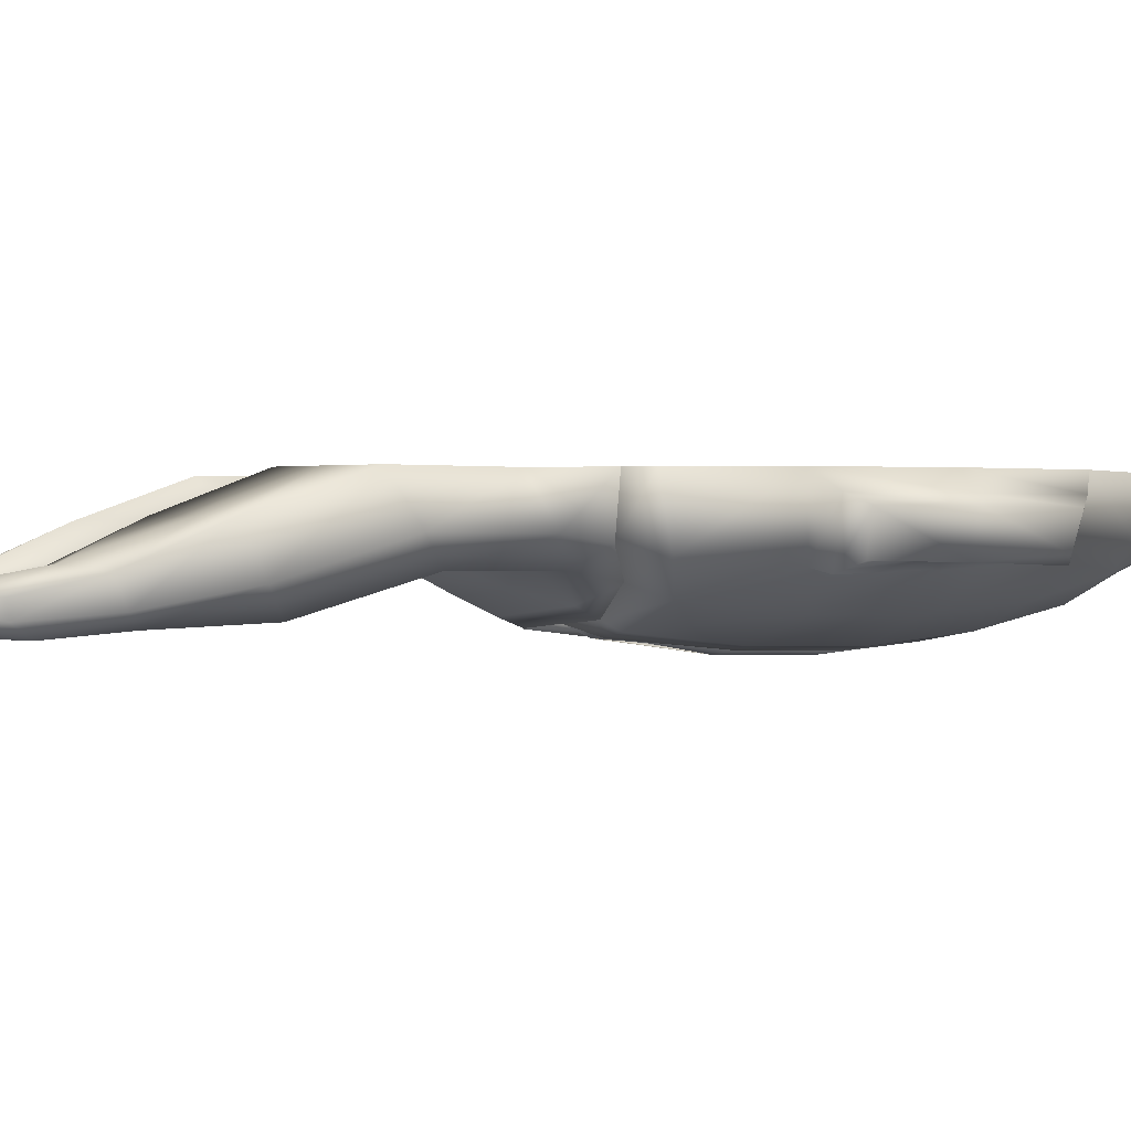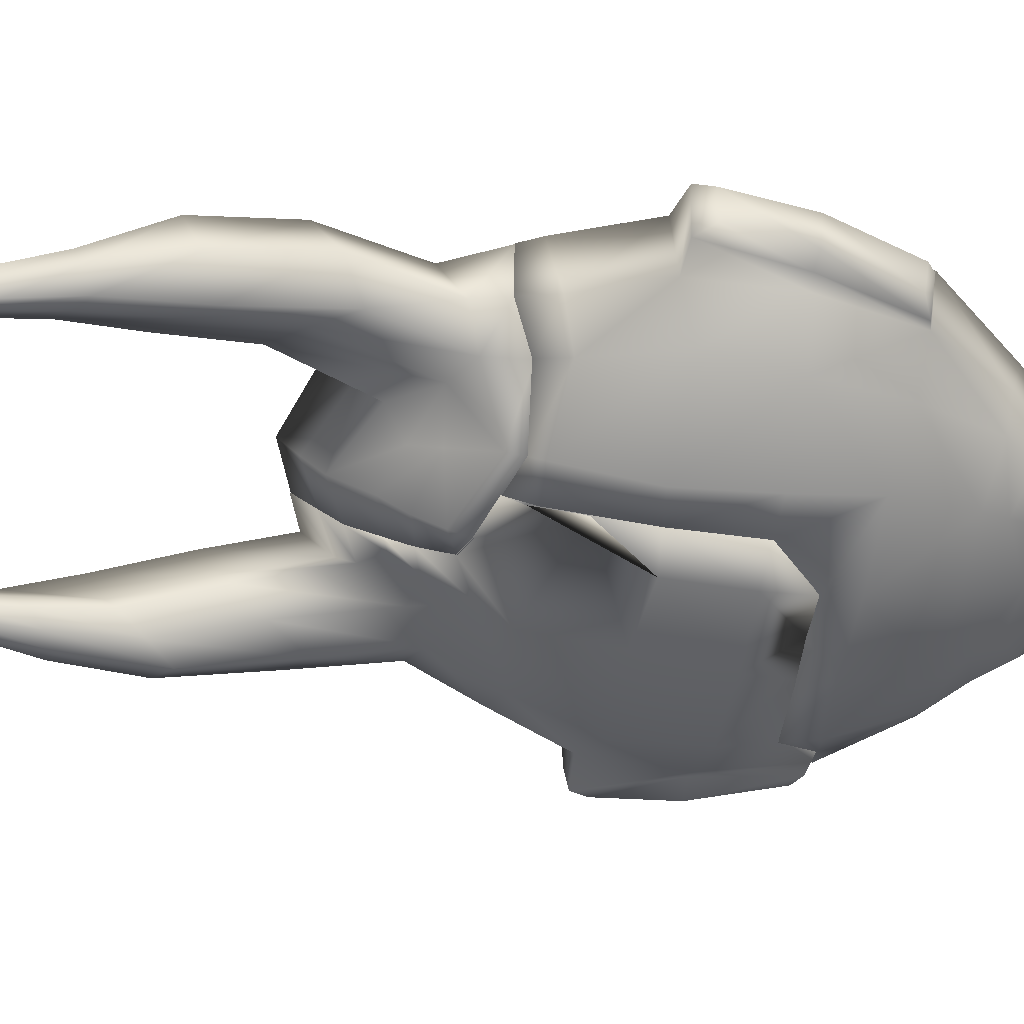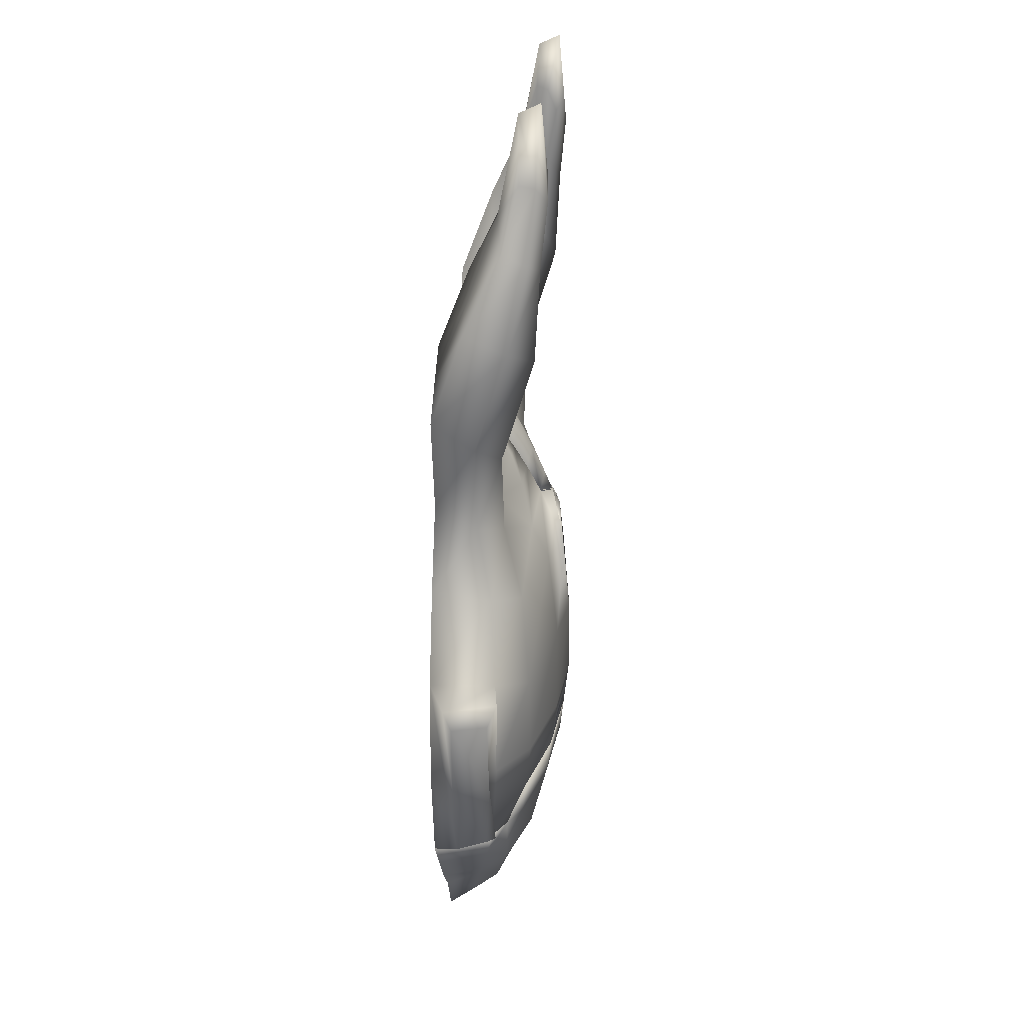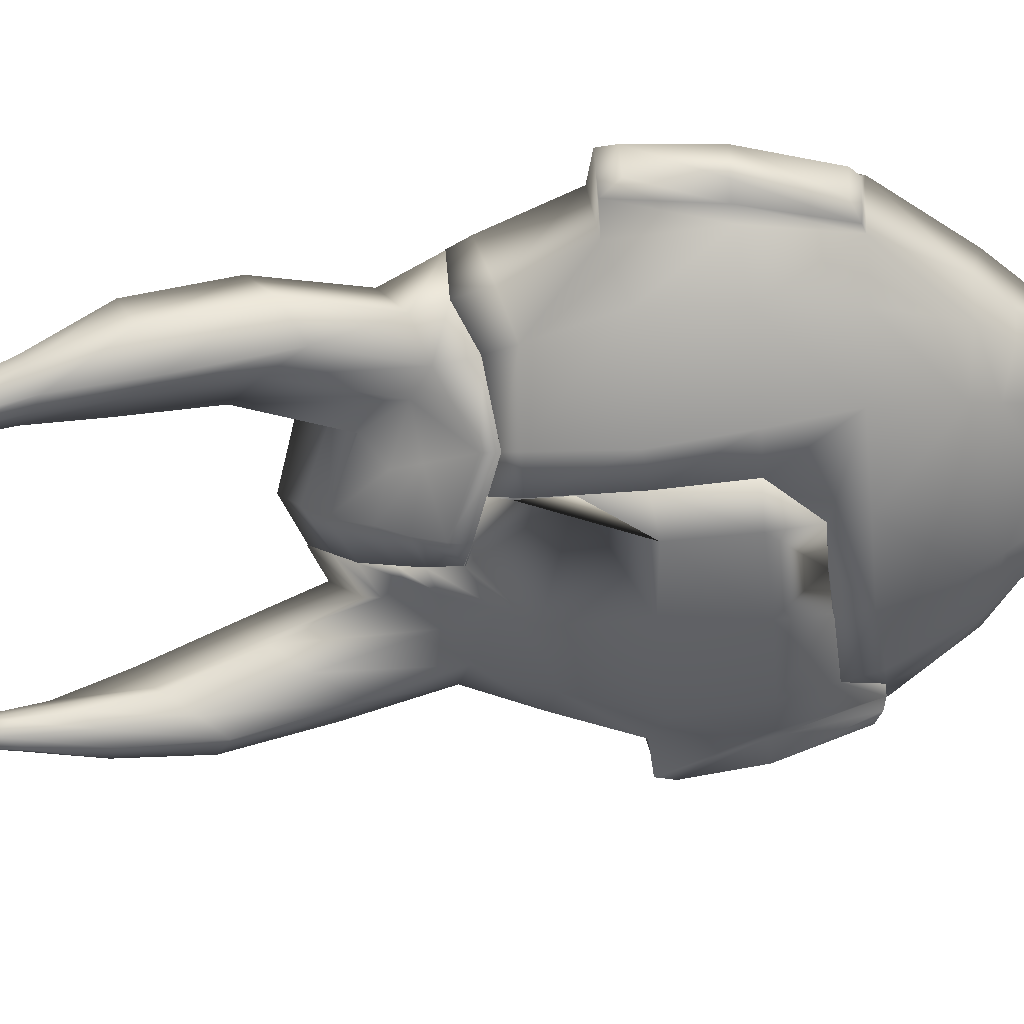
<metadata>
{"format":"obj","ext":"obj","renderer":"f3d","projection":"perspective","resolution":1024,"background":"white","views":[{"elev":0.1,"azim":-108.8,"up":"+Z"},{"elev":-57.2,"azim":-99.2,"up":"+Z"},{"elev":26.1,"azim":94.6,"up":"+Y"},{"elev":-59.6,"azim":-84.0,"up":"+Z"}]}
</metadata>
<code>
v  13.52 -70.6 -29.54
v  16 -63.68 -32.52
v  26.14 -67.34 -27.27
v  19.83 -76.5 -25.16
v  -1.496 -81.98 -23.35
v  -1.496 -71.69 -30.34
v  14.61 -46.85 -11.06
v  42.83 -28.35 -11.06
v  21.65 -27.3 -11.06
v  6.503 -41.58 -11.06
v  32.11 -58.24 -11.06
v  47.41 -38.53 -11.06
v  25.51 -62.84 -11.06
v  29.74 -73.53 -11.06
v  40.18 -63.01 -11.06
v  58.68 -40.47 -11.07
v  49.6 -51.53 -11.07
v  30.36 -68.36 -20.9
v  40.14 -59.49 -22.7
v  46.11 -50.06 -24.6
v  33.3 -59.07 -29.37
v  41.13 -37.88 -34.54
v  47.42 -38.35 -30.56
v  42.66 -28.38 -35.5
v  18.49 -56.77 -35.49
v  22.11 -35.95 -40.3
v  21.64 -27.39 -41.35
v  -1.496 -35.86 -42.77
v  -1.496 -27.02 -43.75
v  10.14 -26.76 -42.61
v  22.82 -79.56 -19.1
v  -1.496 -87.85 -17.48
v  5.584 -52.26 -11.06
v  -1.496 -41.58 -11.06
v  -1.496 -52.51 -11.07
v  10.21 -26.66 -11.06
v  -1.496 -36.21 -11.06
v  -1.496 -36.38 -11.06
v  18.68 -67.21 -11.06
v  21.67 -86.5 -11.06
v  -1.496 -56.54 -11.07
v  -1.496 -59.04 -11.07
v  -1.496 -64.17 -33.89
v  -1.379 -26.87 -11.06
v  -1.496 -93.99 -11.06
v  -1.496 -72.87 -11.06
v  -1.496 -56.68 -37.5
v  -16.51 -70.6 -29.54
v  -22.83 -76.5 -25.16
v  -29.13 -67.34 -27.27
v  -18.99 -63.68 -32.52
v  -12.92 -7.541 -11.06
v  -12.77 -1.152 -11.07
v  -17.66 4.734 -11.06
v  -17.31 -9.625 -11.07
v  -14.9 -24.44 -11.06
v  -13.28 -14.61 -11.06
v  -17.6 -46.85 -11.06
v  -9.495 -41.58 -11.06
v  -24.75 -28.31 -11.06
v  -34.59 -32.18 -11.06
v  -29.13 -12.84 -11.12
v  -41.32 -16.85 -11.17
v  -50.16 -37.18 -11.06
v  -35.1 -58.24 -11.06
v  -58.51 -13.61 -11.09
v  -57.27 14.24 -11.04
v  -40.83 12.72 -11.03
v  -67.35 -12.78 -11.07
v  -61.67 -40.47 -11.07
v  -65.28 15.13 -11.05
v  -48.88 26.05 -10.97
v  -56.77 38.88 -11.06
v  -23 33 -11.02
v  -25.34 27.91 -10.92
v  -14.82 22.54 -11.01
v  -12.13 38.03 -11.06
v  -25.35 7.716 -11.04
v  -12.56 14.99 -11.07
v  -12.89 5.007 -11.07
v  -43.17 -63.01 -11.06
v  -32.74 -73.53 -11.06
v  -28.5 -62.84 -11.06
v  -43.13 -59.49 -22.7
v  -33.35 -68.36 -20.9
v  -56.25 -38.79 -26.87
v  -63.83 -35.89 -25.95
v  -66.75 -36.78 -17.81
v  -74 -13.65 -17.82
v  -70.87 -13.12 -27.36
v  -76.28 7.837 -17.81
v  -73.3 7.604 -27.13
v  -52.6 34.49 -26.43
v  -60.94 12.97 -28.25
v  -61.67 -13.7 -28.55
v  -50.01 8.036 -36.6
v  -47.84 -14.84 -36.87
v  -42.97 30.82 -34.11
v  -22.14 32.84 -40.02
v  -21.64 8.661 -42.74
v  -12.17 32.78 -41.35
v  -12.77 7.712 -43.76
v  -36.29 -59.07 -29.37
v  -44.12 -37.88 -34.54
v  -25.11 -35.95 -40.3
v  -21.49 -56.77 -35.49
v  -23.93 -14.97 -42.86
v  -13.39 -14.71 -43.94
v  -25.81 -79.56 -19.1
v  -8.576 -52.26 -11.06
v  -12.13 32.82 -11.06
v  -24.66 -86.5 -11.06
v  -21.67 -67.21 -11.06
v  -11.81 40.42 -11.06
v  -20.96 37.02 -11.14
v  -21.83 36.98 -11.1
v  -63.48 -39.23 -15.51
v  -59.07 -37.87 -28.04
v  -65.03 -12.92 -26.12
v  -70.37 12.54 -29.46
v  -75.03 12.77 -15.5
v  -69.67 -13.7 -15.51
v  -21.24 36.65 -37.83
v  -11.87 40.36 -38.77
v  -39.72 38.7 -31
v  -49.41 43.97 -24.37
v  -54.19 44.58 -11.08
v  -38.74 38.45 -11.07
v  53.25 -38.79 -26.87
o Part1
g Part1
f 1 2 3 4
f 1 4 5 6
f 7 8 9 10
f 8 7 11 12
f 11 13 14 15
f 16 12 11 15 17
f 15 14 18 19
f 19 20 17 15
f 19 18 3 21
f 21 22 23 20 19
f 23 22 24
f 22 21 25 26
f 26 27 24 22
f 26 28 29 30 27
f 31 32 5 4
f 7 33 13 11
f 33 10 34 35
f 2 25 21 3
f 9 36 37 38 10
f 13 39 40 14
f 14 40 31 18
f 18 31 4 3
f 33 41 42 39 13
f 2 1 6 43
f 10 38 34
f 33 7 10
f 37 36 44
f 45 40 39 46
f 32 31 40 45
f 28 26 25 47
f 47 25 2 43
f 46 39 42
f 41 33 35
f 48 49 50 51
f 48 6 5 49
f 52 53 54 55
f 52 55 56 44 57
f 58 59 60 61
f 61 60 62 63
f 61 64 65 58
f 64 61 63 66
f 67 66 63 68
f 66 69 70 64
f 66 67 71 69
f 72 73 71 67
f 74 75 76 77
f 75 68 78 76
f 68 75 72 67
f 79 54 53 80
f 65 81 82 83
f 70 81 65 64
f 81 84 85 82
f 84 81 70 86
f 87 88 89 90
f 91 92 90 89
f 93 94 71 73
f 95 94 96 97
f 94 93 98 96
f 96 98 99 100
f 100 99 101 102
f 84 103 50 85
f 103 84 86 104
f 97 104 86 95
f 104 105 106 103
f 105 104 97 107
f 100 107 97 96
f 105 107 108 29 28
f 107 100 102 108
f 109 49 5 32
f 68 63 62 78
f 58 65 83 110
f 110 35 34 59
f 51 50 103 106
f 60 59 38 37 56
f 62 60 56 55
f 77 76 79 111
f 76 78 54 79
f 83 82 112 113
f 82 85 109 112
f 85 50 49 109
f 78 62 55 54
f 110 83 113 42 41
f 51 43 6 48
f 59 34 38
f 110 59 58
f 77 114 115 116 74
f 70 117 118 86
f 86 118 119 95
f 95 119 120 94
f 94 120 121 71
f 71 121 122 69
f 69 122 117 70
f 117 88 87 118
f 118 87 90 119
f 119 90 92 120
f 120 92 91 121
f 121 91 89 122
f 122 89 88 117
f 37 44 56
f 45 46 113 112
f 32 45 112 109
f 28 47 106 105
f 47 43 51 106
f 46 42 113
f 41 35 110
f 101 99 123 124
f 123 99 98 125
f 125 98 93 126
f 126 93 73 127
f 127 73 72 128
f 128 72 75 74 116
f 23 129 20
f 20 129 16 17
f 125 126 127 128
f 123 125 128 116
f 124 123 115 114
f 114 77 101 124
f 102 101 111 79
f 108 102 80 53
f 29 108 53 52
f 129 23 8 12
f 23 24 9 8
f 24 27 36 9
f 27 30 44 36
f 30 29 57 44
f 57 29 52
f 16 129 12
f 111 101 77
f 80 102 79
v  8.241 61.72 -29.31
v  -2.466 65 -30.15
v  -1.335 75.56 -23.18
v  9.937 70.21 -23.99
v  -1.335 44.42 -39.82
v  -1.335 50 -37.52
v  5.261 46.86 -36.71
v  -1.335 81.26 -17.31
v  11.02 75.74 -17.89
v  -1.335 57.63 -33.83
v  6.943 55.23 -32.94
v  9.46 67.75 -11.08
v  -1.335 69.45 -11.07
v  8.805 65.22 -11.07
v  12.23 81.87 -11.08
v  -1.335 86.69 -11.06
v  -14.66 60.35 -28.98
v  -17.09 53.07 -32.13
v  -29.05 54.39 -26.79
v  -21.31 66.09 -24.62
v  -30.85 47.55 -11.14
v  -47.17 59.64 -11.15
v  -54.02 44.53 -11.08
v  -38.58 38.23 -11.07
v  -46.3 52.66 -22.47
v  -49.25 43.92 -24.37
v  -20.81 36.95 -11.1
v  -15.72 38.94 -11.14
v  -22.29 51.32 -11.19
v  -35.3 66.44 -11.16
v  -37.32 48.93 -28.86
v  -39.56 38.2 -31
v  -20.01 41.11 -35.24
v  -21.08 36.6 -37.83
v  -24.75 70.8 -18.42
v  -44.26 72.79 -28.79
v  -37.31 83.19 -26.64
v  -24.28 78.53 -11.09
v  -32.44 99.84 -11.06
v  -41.94 93.77 -11.06
v  -52.85 85.9 -11.06
v  -53.14 78.8 -22.37
v  -33.51 94.97 -18.34
v  -30.65 91.48 -24.52
v  -45.27 101 -37.36
v  -40.1 107.4 -35.24
v  -36.45 122.4 -19.67
v  -46.02 116 -19.67
v  -54.32 110.8 -19.67
v  -53.31 105.6 -30.97
v  -37.41 117.5 -26.9
v  -34.68 114 -33.05
v  -44.16 125.2 -38.59
v  -39.63 128.4 -37.54
v  -37.6 139.8 -28.1
v  -43.04 138.6 -27.56
v  -48.54 130.5 -29.09
v  -48.8 127.8 -35.51
v  -36.27 136.1 -31.68
v  -35.97 132.1 -35.42
v  -35.36 146.5 -37.75
v  -37.81 149.1 -39.93
v  -39.11 166.9 -38.27
v  -35.94 152.1 -35.39
v  -41.75 142.3 -40.26
v  -36.98 153.1 -32.25
v  -39.3 164.2 -32.63
v  -43.92 147.1 -33.04
v  -43.7 146.4 -37.17
v  5.099 46.83 -11.11
v  -14.45 60.05 -11.14
o Part2
g Part2
f 130 131 132 133
f 134 135 136
f 133 132 137 138
f 136 135 139 140
f 141 142 143
f 142 141 144 145
f 145 144 138 137
f 131 130 140 139
f 146 147 148 149
f 146 149 132 131
f 150 151 152 153
f 152 151 154 155
f 156 150 153
f 157 158 150 156
f 150 158 159 151
f 160 161 155 154
f 161 160 162 163
f 163 162 135 134
f 164 137 132 149
f 160 165 166 148
f 167 168 169 159
f 151 170 171 154
f 164 172 168 167
f 154 171 165 160
f 149 173 172 164
f 165 174 175 166
f 168 176 177 169
f 170 178 179 171
f 172 180 176 168
f 171 179 174 165
f 173 181 180 172
f 174 182 183 175
f 176 184 185 177
f 178 186 187 179
f 180 188 184 176
f 179 187 182 174
f 181 189 188 180
f 190 191 192 193
f 182 194 191 183
f 189 190 193 188
f 188 193 195 184
f 184 195 196 185
f 186 197 198 187
f 187 198 194 182
f 193 192 196 195
f 148 147 162 160
f 158 157 199 200
f 159 158 200 167
f 147 139 135 162
f 148 166 173 149
f 159 169 170 151
f 166 175 181 173
f 169 177 178 170
f 175 183 189 181
f 177 185 186 178
f 192 191 194 198
f 183 191 190 189
f 185 196 197 186
f 196 192 198 197
f 143 142 200 199
f 142 145 167 200
f 145 137 164 167
f 131 139 147 146
f 133 138 144 141
f 130 133 143 199
f 163 134 199 157
f 161 163 157 156
f 155 161 156 153
f 136 140 130 199
f 136 199 134
f 155 153 152
f 143 133 141
v  11.83 60.64 -28.98
v  18.48 66.38 -24.62
v  26.22 54.69 -26.79
v  14.26 53.36 -32.13
v  5.617 -7.182 -11.06
v  0.8996 0.9317 -11.07
v  -1.496 -0.8233 -11.06
v  -13.34 -13.94 -11.06
v  16.13 -8.771 -11.07
v  11.84 5.542 -11.08
v  -1.605 -26.65 -11.06
v  10.01 -26.52 -11.06
v  42.73 -28.33 -11.06
v  38.32 -16.6 -11.17
v  26.14 -12.6 -11.12
v  21.76 -27.08 -11.06
v  47.42 -38.25 -11.06
v  55.52 -13.37 -11.09
v  54.27 14.49 -11.04
v  37.84 12.96 -11.03
v  58.68 -40.22 -11.07
v  64.36 -12.54 -11.07
v  62.29 15.37 -11.05
v  45.89 26.3 -10.97
v  53.77 39.13 -11.06
v  28.02 47.85 -11.14
v  44.34 59.93 -11.15
v  49.61 34.74 -26.43
v  43.47 52.95 -22.47
v  9.493 37.21 -11.06
v  3.489 39.37 -11.06
v  10.56 21.55 -11.02
v  19.63 30.26 -10.87
v  19.46 51.61 -11.19
v  3.497 43.19 -11.06
v  32.47 66.73 -11.16
v  22.9 8.833 -11.03
v  -3.02 15.42 -11.07
v  -12.66 13.09 -11.07
v  -12.99 6.104 -11.07
v  60.84 -35.64 -25.95
v  67.88 -12.88 -27.36
v  71.01 -13.4 -17.82
v  63.76 -36.54 -17.81
v  73.29 8.082 -17.81
v  70.3 7.848 -27.13
v  57.94 13.21 -28.25
v  58.68 -13.46 -28.55
v  44.84 -14.59 -36.87
v  47.01 8.28 -36.6
v  39.98 31.06 -34.11
v  34.48 49.22 -28.86
v  18.65 8.906 -42.74
v  19.15 33.09 -40.02
v  17.18 41.4 -35.24
v  -1.496 6.75 -45.06
v  -12.35 22.46 -42.72
v  20.94 -14.73 -42.86
v  -1.496 -14.18 -45.15
v  -1.496 43.19 -11.06
v  -12.27 31.65 -11.06
v  34.48 83.48 -26.64
v  41.43 73.08 -28.79
v  21.45 78.82 -11.09
v  39.11 94.06 -11.06
v  29.61 100.1 -11.06
v  50.31 79.1 -22.37
v  50.02 86.19 -11.06
v  21.92 71.1 -18.42
v  30.68 95.26 -18.34
v  27.82 91.77 -24.52
v  37.27 107.7 -35.24
v  42.44 101.3 -37.36
v  43.18 116.3 -19.67
v  33.62 122.7 -19.67
v  50.48 105.9 -30.97
v  51.49 111.1 -19.67
v  34.58 117.8 -26.9
v  31.85 114.3 -33.05
v  36.8 128.7 -37.54
v  41.32 125.5 -38.59
v  40.21 138.9 -27.56
v  34.77 140.1 -28.1
v  45.97 128.1 -35.51
v  45.71 130.8 -29.09
v  33.44 136.4 -31.68
v  33.14 132.4 -35.42
v  32.53 146.8 -37.75
v  33.11 152.4 -35.39
v  36.28 167.1 -38.27
v  34.98 149.3 -39.93
v  38.92 142.6 -40.26
v  34.15 153.4 -32.25
v  36.47 164.5 -32.63
v  40.87 146.7 -37.17
v  41.09 147.4 -33.04
v  -12.35 22.47 -11.06
v  11.62 60.35 -11.14
v  8.954 53.09 -11.06
v  5.968 46.54 -11.06
v  53.25 -38.54 -26.87
v  56.08 -37.63 -28.04
v  60.49 -38.98 -15.51
v  62.03 -12.68 -26.12
v  67.38 12.79 -29.46
v  72.03 13.01 -15.5
v  66.68 -13.46 -15.51
v  -12.83 0.9317 -11.07
v  -12.06 35.37 -11.06
v  -11.96 40.63 -11.06
v  12.06 82.16 -11.08
v  10.86 76.03 -17.89
v  9.776 70.51 -23.99
v  8.08 62.01 -29.31
v  7.082 55.53 -32.94
v  5.101 47.15 -36.71
v  -1.496 44.71 -39.82
v  4.845 47.14 -12.07
v  7.114 57.04 -11.11
v  9.575 68.25 -11.08
v  -11.87 40.6 -38.77
v  -12.01 35.33 -41.35
v  -12.77 7.956 -43.76
v  -13.39 -14.47 -43.94
v  -1.496 -26.78 -43.75
v  9.886 -26.58 -42.61
v  21.64 -27.14 -41.35
v  42.66 -28.14 -35.5
v  47.42 -38.1 -30.56
o Part3
g Part3
f 201 202 203 204
f 205 206 207 208
f 205 209 210 206
f 205 208 211 212 209
f 213 214 215 216
f 217 218 214 213
f 219 220 214 218
f 218 217 221 222
f 218 222 223 219
f 224 219 223 225
f 226 224 225 227
f 225 228 229 227
f 230 231 232 233
f 233 224 226 230
f 230 226 234 235
f 226 227 236 234
f 233 232 237 220
f 220 219 224 233
f 238 239 240 206 210
f 241 242 243 244
f 245 243 242 246
f 228 225 223 247
f 248 249 250 247
f 247 250 251 228
f 252 229 228 251
f 250 253 254 251
f 251 254 255 252
f 253 256 257 254
f 253 250 249 258
f 258 259 256 253
f 220 237 215 214
f 231 235 260 261
f 252 203 262 263
f 264 236 265 266
f 227 229 267 268
f 269 264 266 270
f 229 252 263 267
f 202 269 270 271
f 263 262 272 273
f 266 265 274 275
f 268 267 276 277
f 270 266 275 278
f 267 263 273 276
f 271 270 278 279
f 273 272 280 281
f 275 274 282 283
f 277 276 284 285
f 278 275 283 286
f 276 273 281 284
f 279 278 286 287
f 288 289 290 291
f 281 280 291 292
f 287 286 289 288
f 286 283 293 289
f 283 282 294 293
f 285 284 295 296
f 284 281 292 295
f 289 293 294 290
f 203 252 255 204
f 215 209 212 216
f 231 261 297 238 232
f 234 298 299 300 235
f 236 264 298 234
f 232 238 210 237
f 237 210 209 215
f 231 230 235
f 203 202 271 262
f 236 227 268 265
f 262 271 279 272
f 265 268 277 274
f 272 279 287 280
f 274 277 285 282
f 290 295 292 291
f 280 287 288 291
f 282 285 296 294
f 294 296 295 290
f 221 301 302 303
f 301 248 304 302
f 248 247 305 304
f 247 223 306 305
f 223 222 307 306
f 222 221 303 307
f 303 302 241 244
f 302 304 242 241
f 304 305 246 242
f 305 306 245 246
f 306 307 243 245
f 307 303 244 243
f 207 206 240
f 208 207 308
f 309 261 260 310
f 310 260 235 300
f 207 240 308
f 239 238 297
f 311 264 269 312
f 312 269 202 313
f 313 202 201 314
f 314 201 204 315
f 315 204 255 316
f 316 255 254 257 317
f 318 310 300 299 319
f 319 299 298 320
f 320 298 264 311
f 321 317 257 322
f 322 257 256 323
f 323 256 259 324
f 324 259 325
f 326 325 259 258 327
f 327 258 249 328
f 328 249 248 301 329
f 319 320 311 312
f 318 319 312 313
f 221 217 329 301
f 327 328 217 213
f 326 327 213 216
f 216 212 325 326
f 324 325 212 211
f 323 324 211 208
f 310 318 316 317
f 314 315 318 313
f 309 310 317 321
f 261 309 321 322
f 297 261 322 323
f 329 217 328
f 308 240 239 297 323 208
f 316 318 315

</code>
